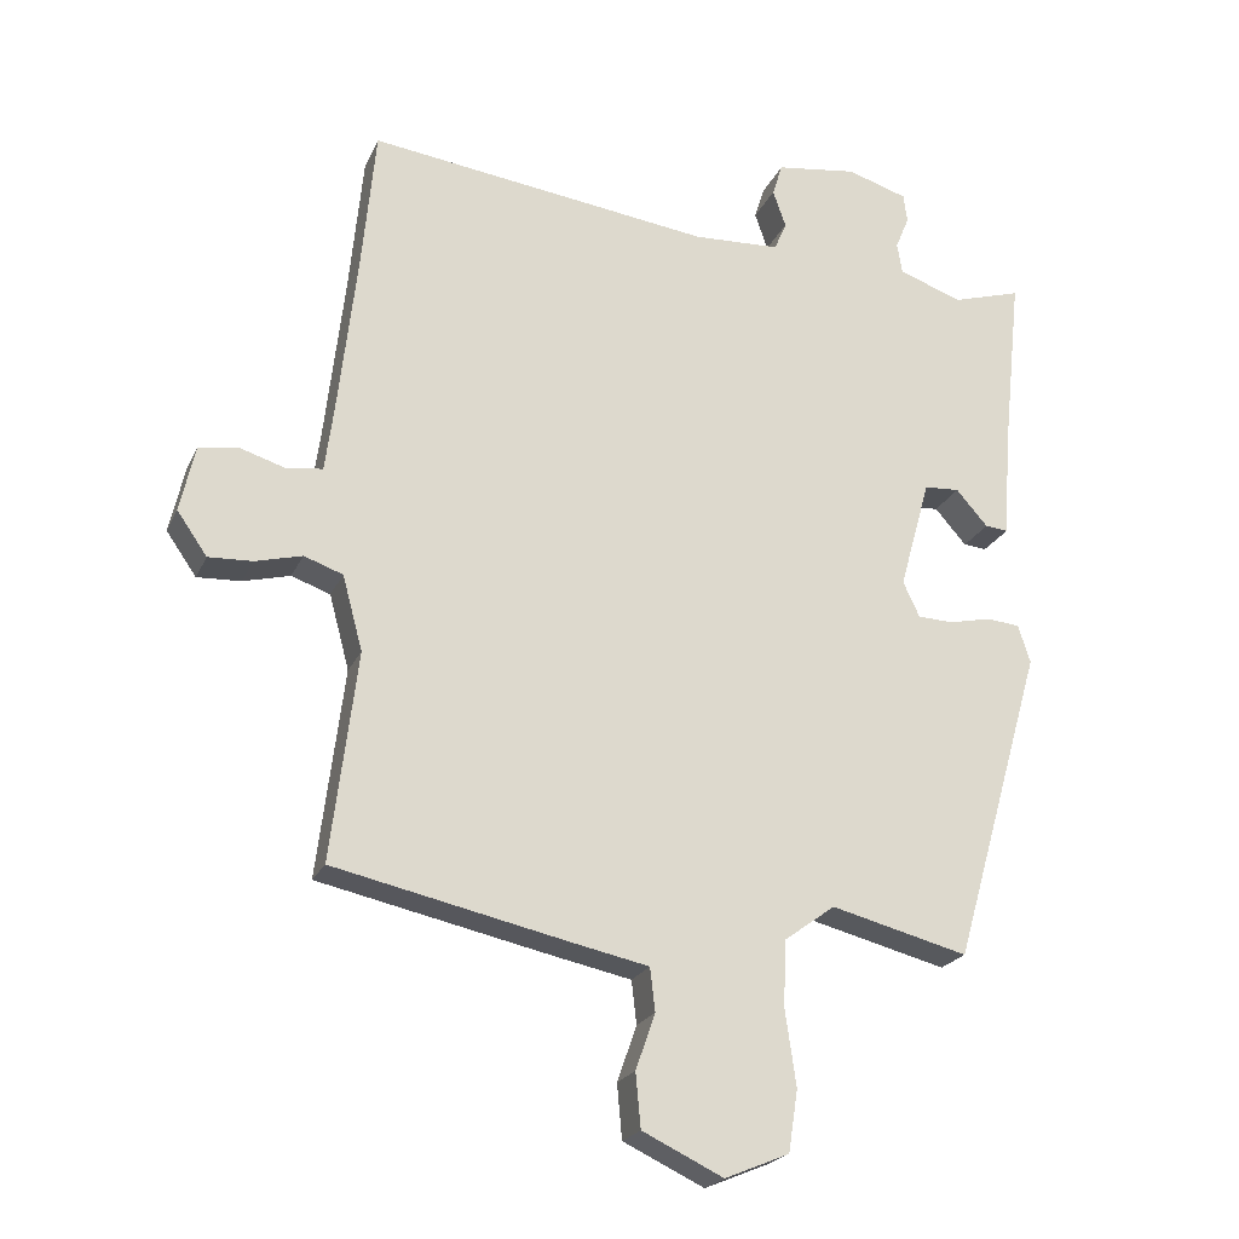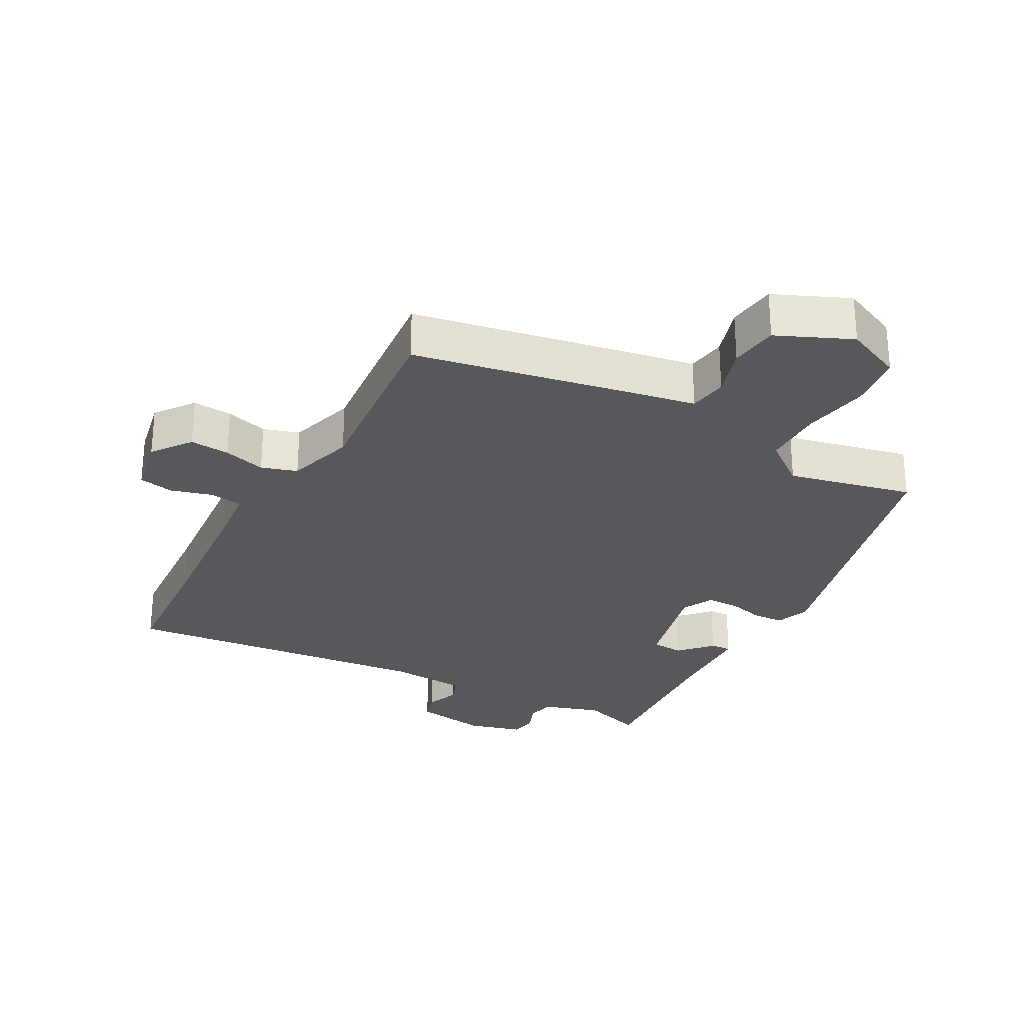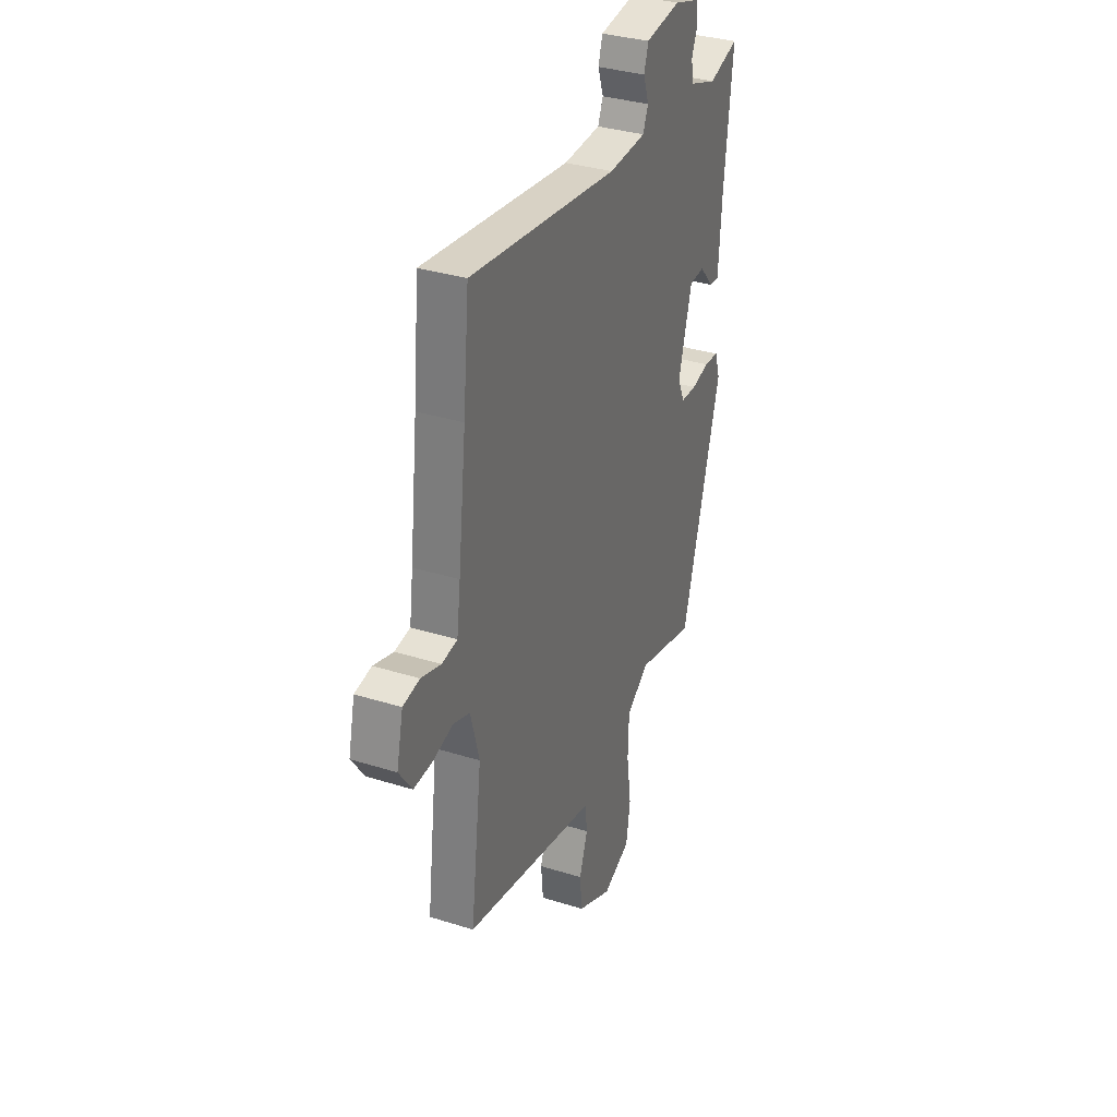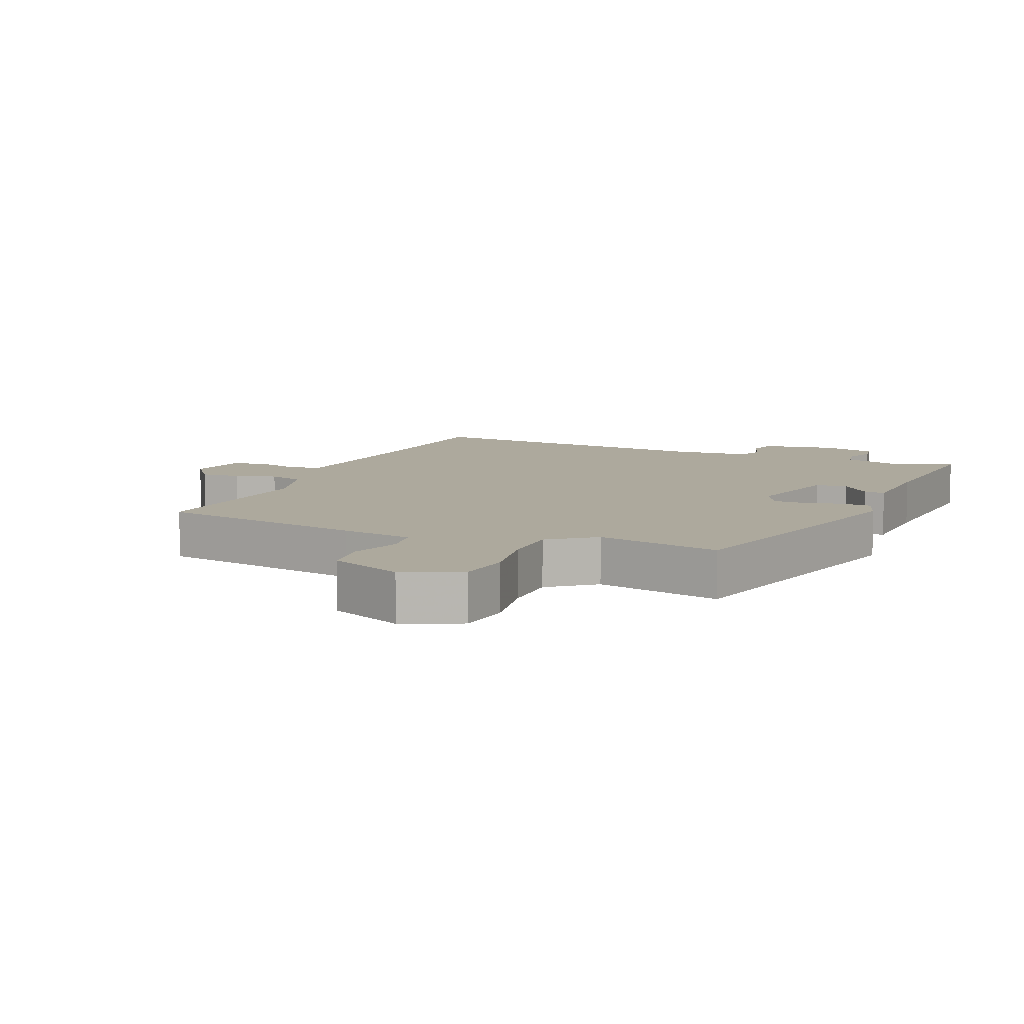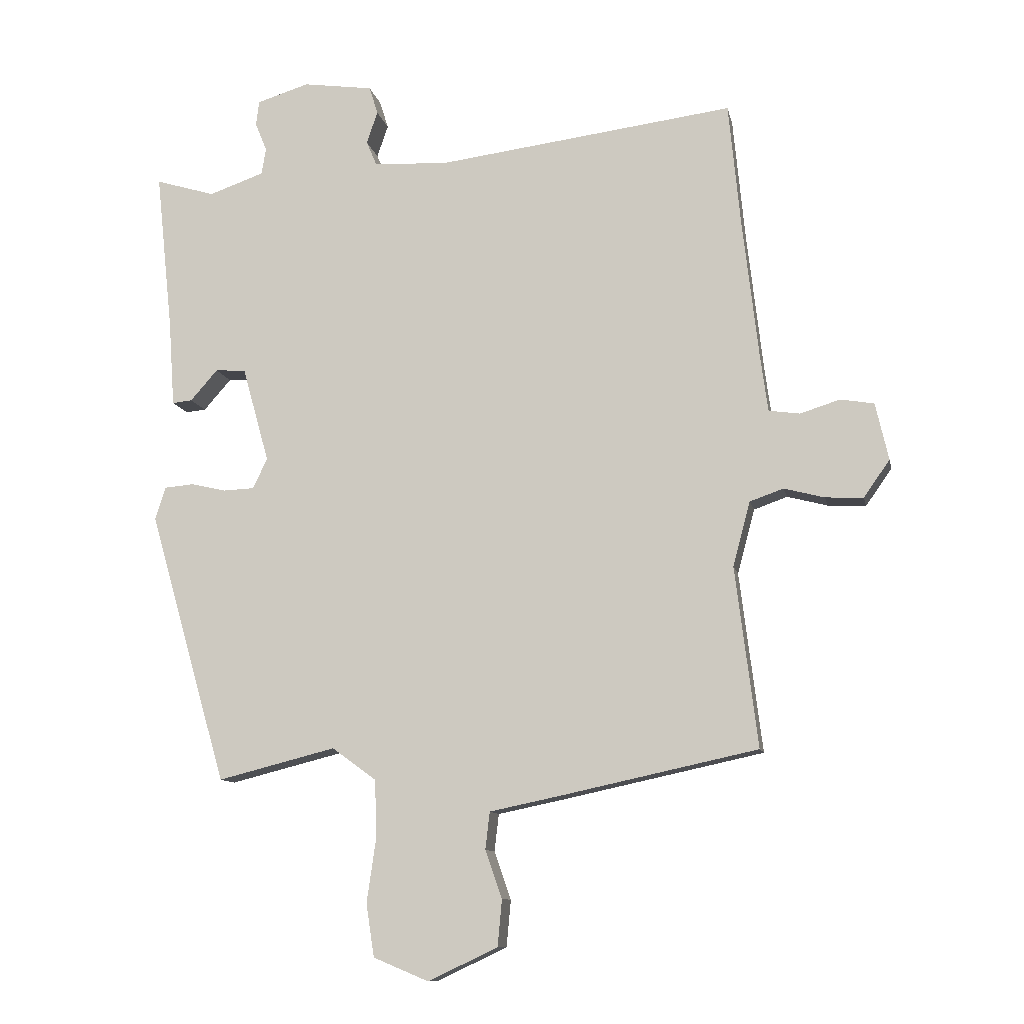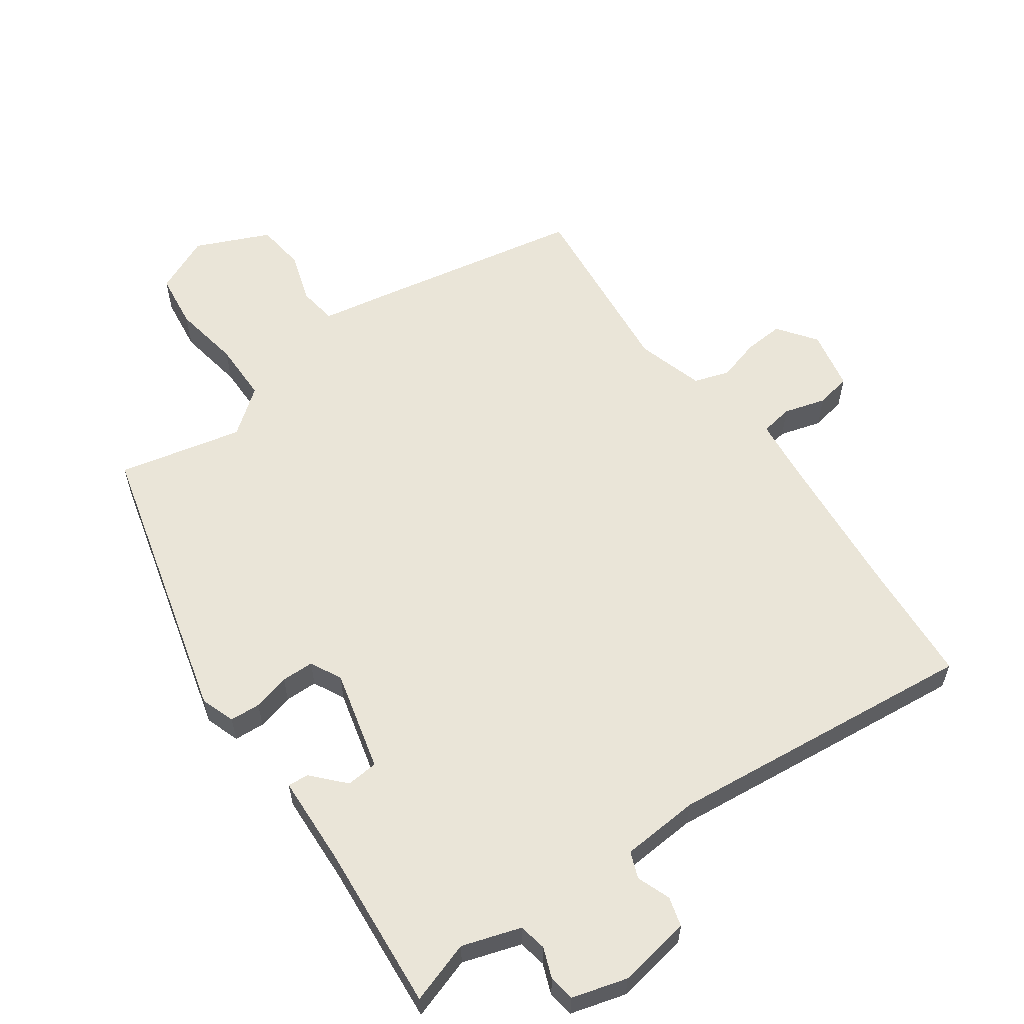
<metadata>
{"format":"obj","ext":"obj","renderer":"f3d","projection":"perspective","resolution":1024,"background":"white","views":[{"elev":-22.2,"azim":160.4,"up":"+Z"},{"elev":-28.1,"azim":149.7,"up":"+Y"},{"elev":33.9,"azim":113.1,"up":"+Z"},{"elev":8.8,"azim":-158.7,"up":"+Y"},{"elev":-10.7,"azim":11.6,"up":"+Z"},{"elev":58.9,"azim":-36.8,"up":"+Y"}]}
</metadata>
<code>
v -0.495 0.07 0.533
v -0.399 0.07 0.504
v -0.31 0.07 0.535
v -0.303 0.07 0.578
v -0.322 0.07 0.624
v -0.317 0.07 0.664
v -0.233 0.07 0.69
v -0.12 0.07 0.674
v -0.106 0.07 0.629
v -0.124 0.07 0.577
v -0.107 0.07 0.537
v 0.013 0.07 0.531
v 0.491 0.07 0.592
v 0.51 0.07 0.394
v 0.536 0.07 0.167
v 0.548 0.07 0.077
v 0.598 0.07 0.07
v 0.662 0.07 0.09
v 0.716 0.07 0.081
v 0.737 0.07 -0.011
v 0.695 0.07 -0.071
v 0.634 0.07 -0.068
v 0.569 0.07 -0.051
v 0.515 0.07 -0.07
v 0.487 0.07 -0.174
v 0.523 0.07 -0.464
v 0.203 0.07 -0.533
v 0.092 0.07 -0.556
v 0.085 0.07 -0.616
v 0.112 0.07 -0.693
v 0.105 0.07 -0.768
v -0.007 0.07 -0.821
v -0.096 0.07 -0.784
v -0.109 0.07 -0.699
v -0.094 0.07 -0.595
v -0.097 0.07 -0.503
v -0.168 0.07 -0.451
v -0.358 0.07 -0.499
v -0.484 0.07 -0.061
v -0.467 0.07 -0.008
v -0.42 0.07 -0.004
v -0.363 0.07 -0.017
v -0.313 0.07 -0.015
v -0.29 0.07 0.034
v -0.333 0.07 0.188
v -0.382 0.07 0.191
v -0.426 0.07 0.141
v -0.458 0.07 0.138
v -0.468 0.07 0.28
v -0.495 0 0.533
v -0.399 0 0.504
v -0.31 0 0.535
v -0.303 0 0.578
v -0.322 0 0.624
v -0.317 0 0.664
v -0.233 0 0.69
v -0.12 0 0.674
v -0.106 0 0.629
v -0.124 0 0.577
v -0.107 0 0.537
v 0.013 0 0.531
v 0.491 0 0.592
v 0.51 0 0.394
v 0.536 0 0.167
v 0.548 0 0.077
v 0.598 0 0.07
v 0.662 0 0.09
v 0.716 0 0.081
v 0.737 0 -0.011
v 0.695 0 -0.071
v 0.634 0 -0.068
v 0.569 0 -0.051
v 0.515 0 -0.07
v 0.487 0 -0.174
v 0.523 0 -0.464
v 0.203 0 -0.533
v 0.092 0 -0.556
v 0.085 0 -0.616
v 0.112 0 -0.693
v 0.105 0 -0.768
v -0.007 0 -0.821
v -0.096 0 -0.784
v -0.109 0 -0.699
v -0.094 0 -0.595
v -0.097 0 -0.503
v -0.168 0 -0.451
v -0.358 0 -0.499
v -0.484 0 -0.061
v -0.467 0 -0.008
v -0.42 0 -0.004
v -0.363 0 -0.017
v -0.313 0 -0.015
v -0.29 0 0.034
v -0.333 0 0.188
v -0.382 0 0.191
v -0.426 0 0.141
v -0.458 0 0.138
v -0.468 0 0.28
f 46 47 48 49
f 49 1 2
f 46 49 2
f 45 46 2
f 44 45 2 3
f 40 41 42
f 39 40 42
f 38 39 42
f 37 38 42
f 36 37 42 43
f 33 34 35
f 32 33 35
f 31 32 35
f 30 31 35
f 29 30 35
f 28 29 35 36
f 36 43 44
f 28 36 44
f 27 28 44
f 26 27 44
f 25 26 44
f 21 22 23
f 20 21 23
f 19 20 23
f 18 19 23
f 17 18 23
f 16 17 23 24
f 44 3 4
f 25 44 4
f 24 25 4
f 16 24 4
f 15 16 4
f 8 9 10
f 7 8 10
f 6 7 10
f 5 6 10
f 4 5 10
f 4 10 11
f 14 15 4 11
f 12 13 14
f 11 12 14
f 98 97 96 95
f 51 50 98
f 51 98 95
f 51 95 94
f 52 51 94 93
f 91 90 89
f 91 89 88
f 91 88 87
f 91 87 86
f 92 91 86 85
f 84 83 82
f 84 82 81
f 84 81 80
f 84 80 79
f 84 79 78
f 85 84 78 77
f 93 92 85
f 93 85 77
f 93 77 76
f 93 76 75
f 93 75 74
f 72 71 70
f 72 70 69
f 72 69 68
f 72 68 67
f 72 67 66
f 73 72 66 65
f 53 52 93
f 53 93 74
f 53 74 73
f 53 73 65
f 53 65 64
f 59 58 57
f 59 57 56
f 59 56 55
f 59 55 54
f 59 54 53
f 60 59 53
f 60 53 64 63
f 63 62 61
f 63 61 60
f 1 50 51 2
f 2 51 52 3
f 3 52 53 4
f 4 53 54 5
f 5 54 55 6
f 6 55 56 7
f 7 56 57 8
f 8 57 58 9
f 9 58 59 10
f 10 59 60 11
f 11 60 61 12
f 12 61 62 13
f 13 62 63 14
f 14 63 64 15
f 15 64 65 16
f 16 65 66 17
f 17 66 67 18
f 18 67 68 19
f 19 68 69 20
f 20 69 70 21
f 21 70 71 22
f 22 71 72 23
f 23 72 73 24
f 24 73 74 25
f 25 74 75 26
f 26 75 76 27
f 27 76 77 28
f 28 77 78 29
f 29 78 79 30
f 30 79 80 31
f 31 80 81 32
f 32 81 82 33
f 33 82 83 34
f 34 83 84 35
f 35 84 85 36
f 36 85 86 37
f 37 86 87 38
f 38 87 88 39
f 39 88 89 40
f 40 89 90 41
f 41 90 91 42
f 42 91 92 43
f 43 92 93 44
f 44 93 94 45
f 45 94 95 46
f 46 95 96 47
f 47 96 97 48
f 48 97 98 49
f 49 98 50 1

</code>
